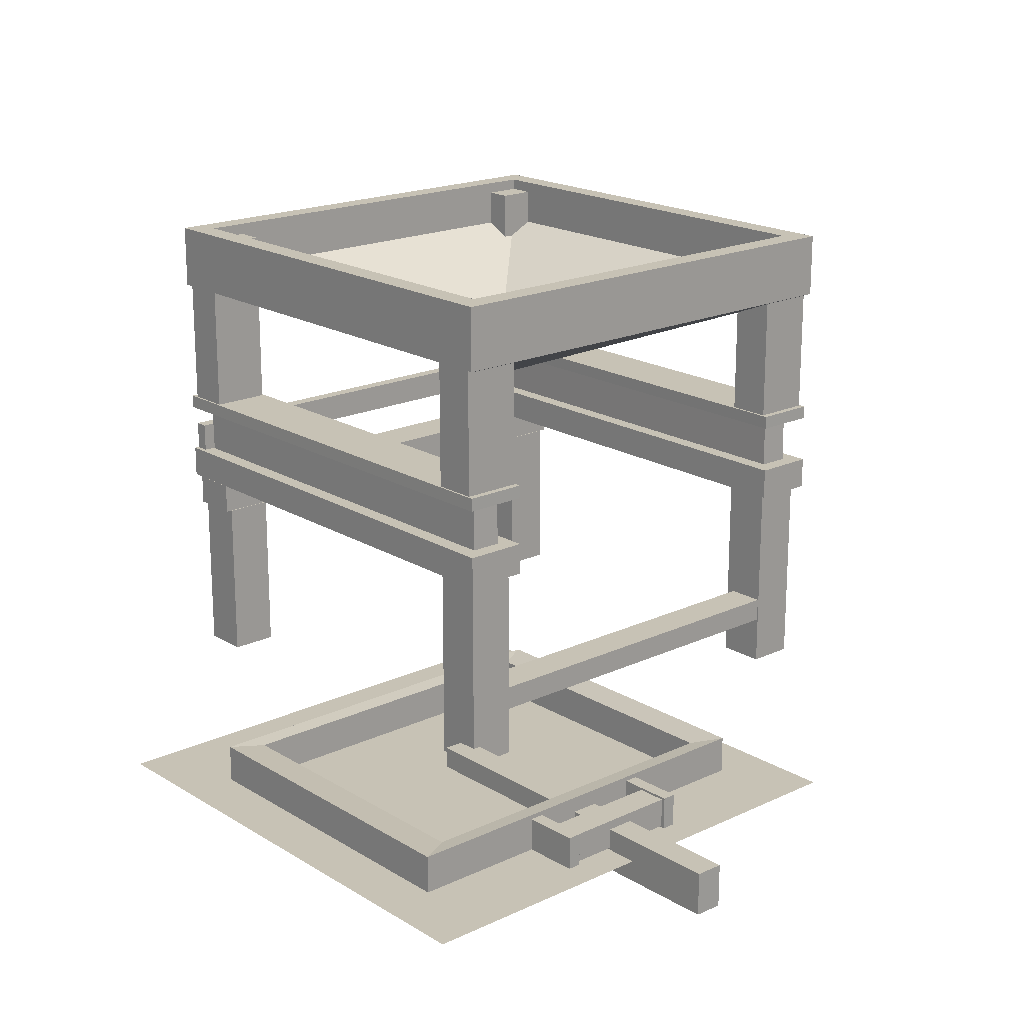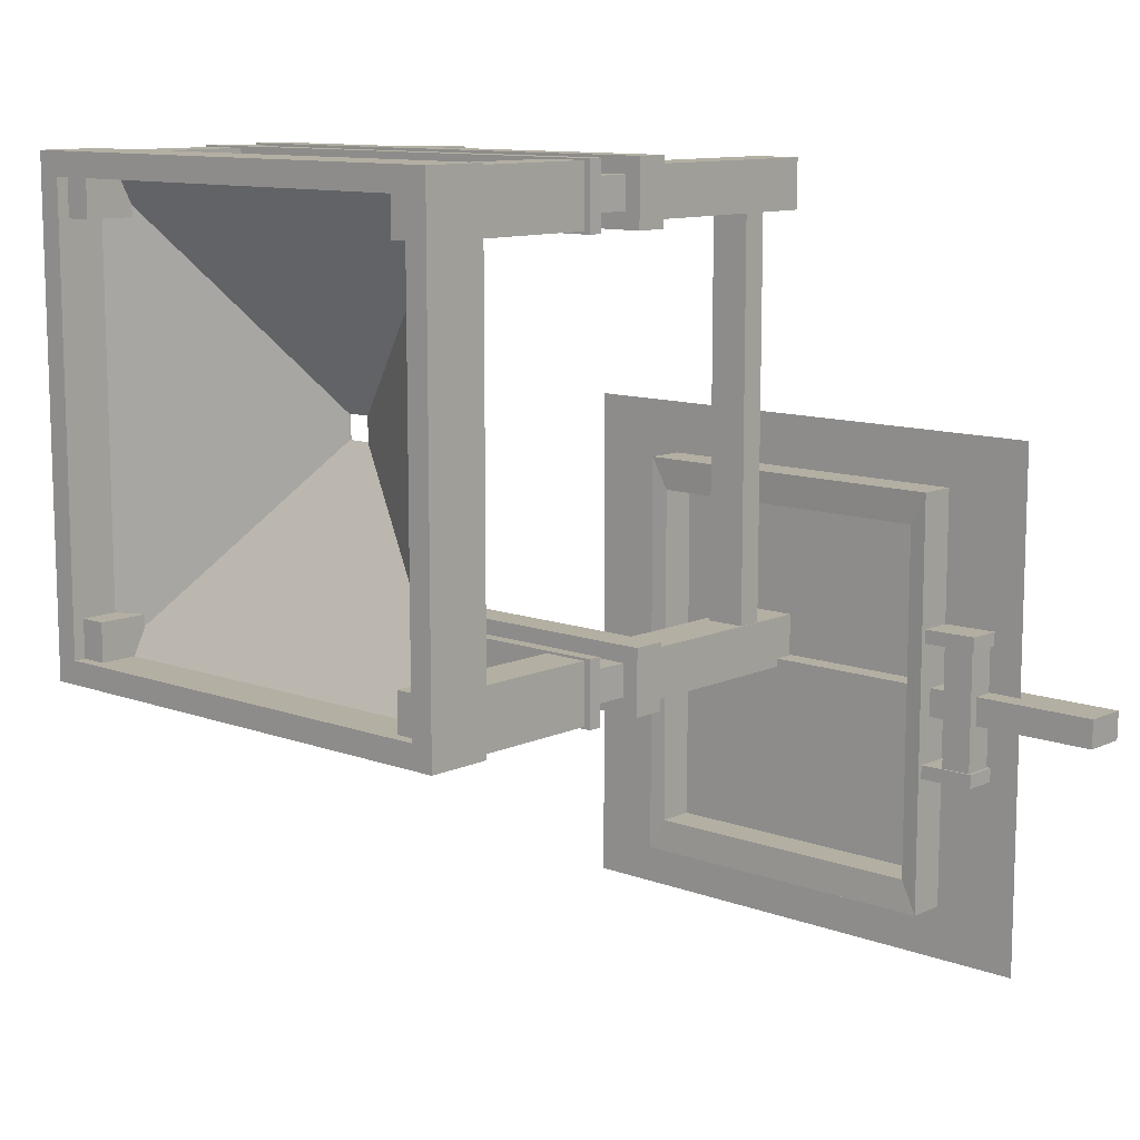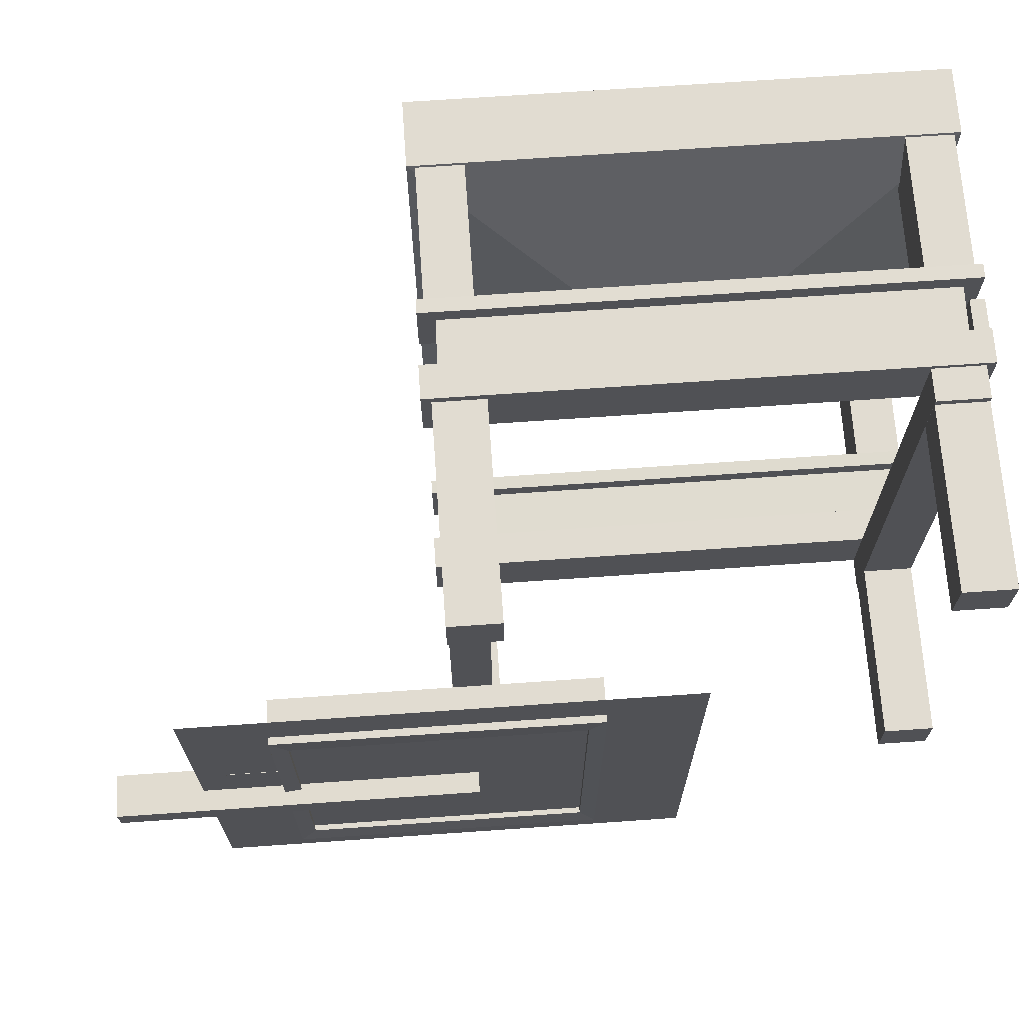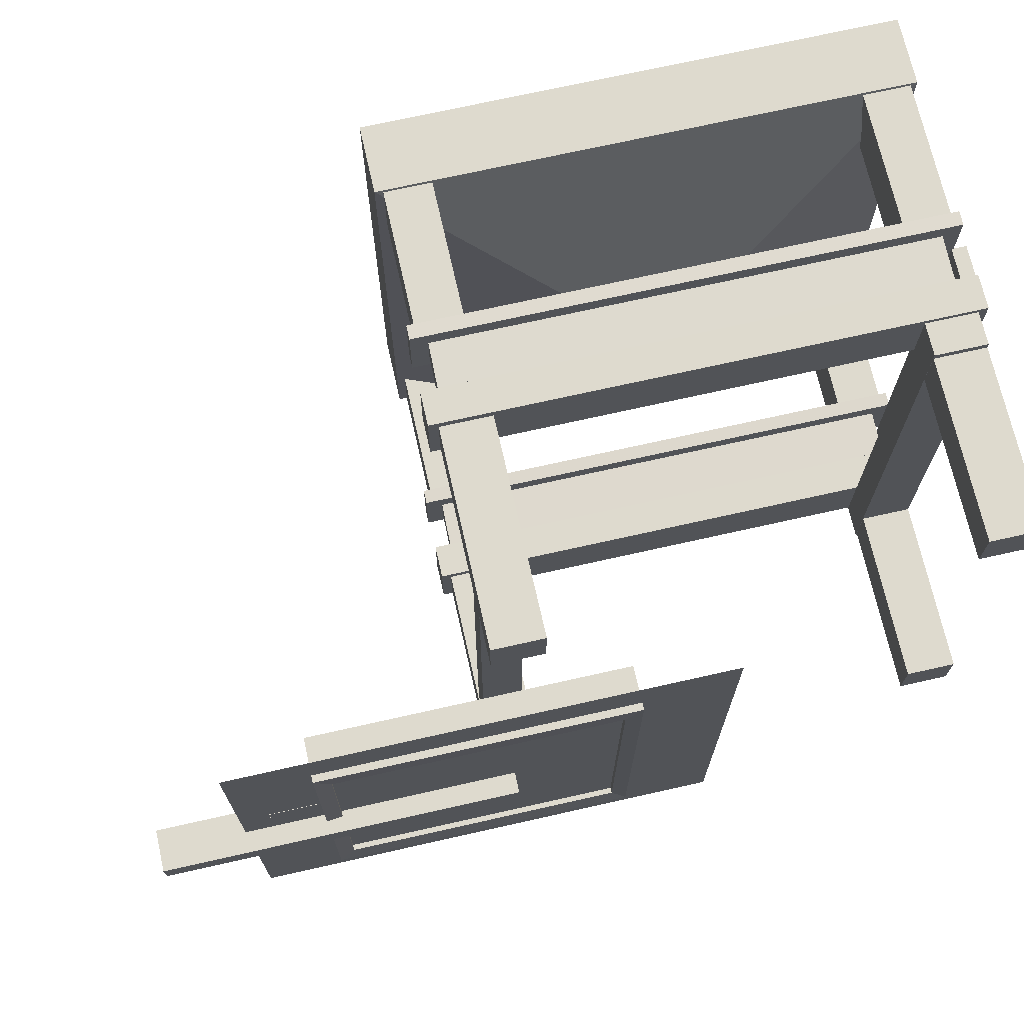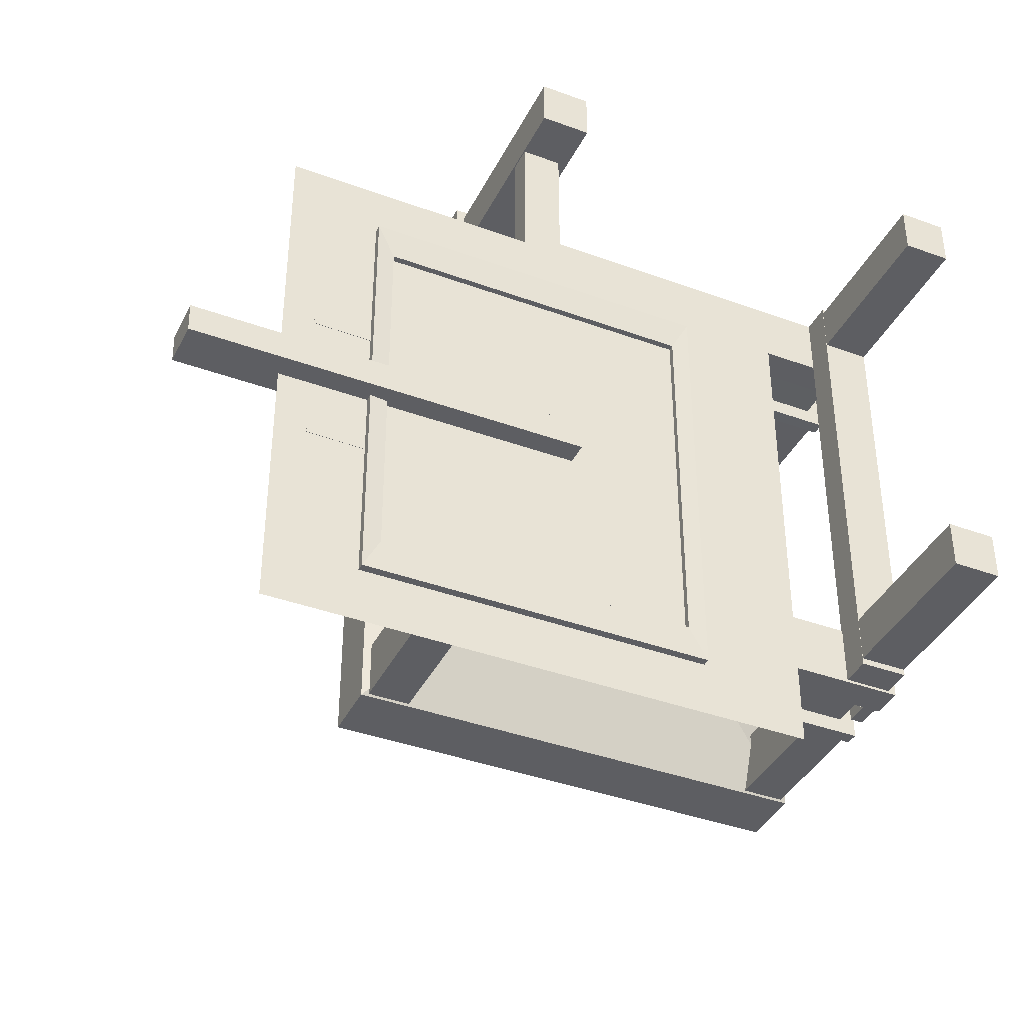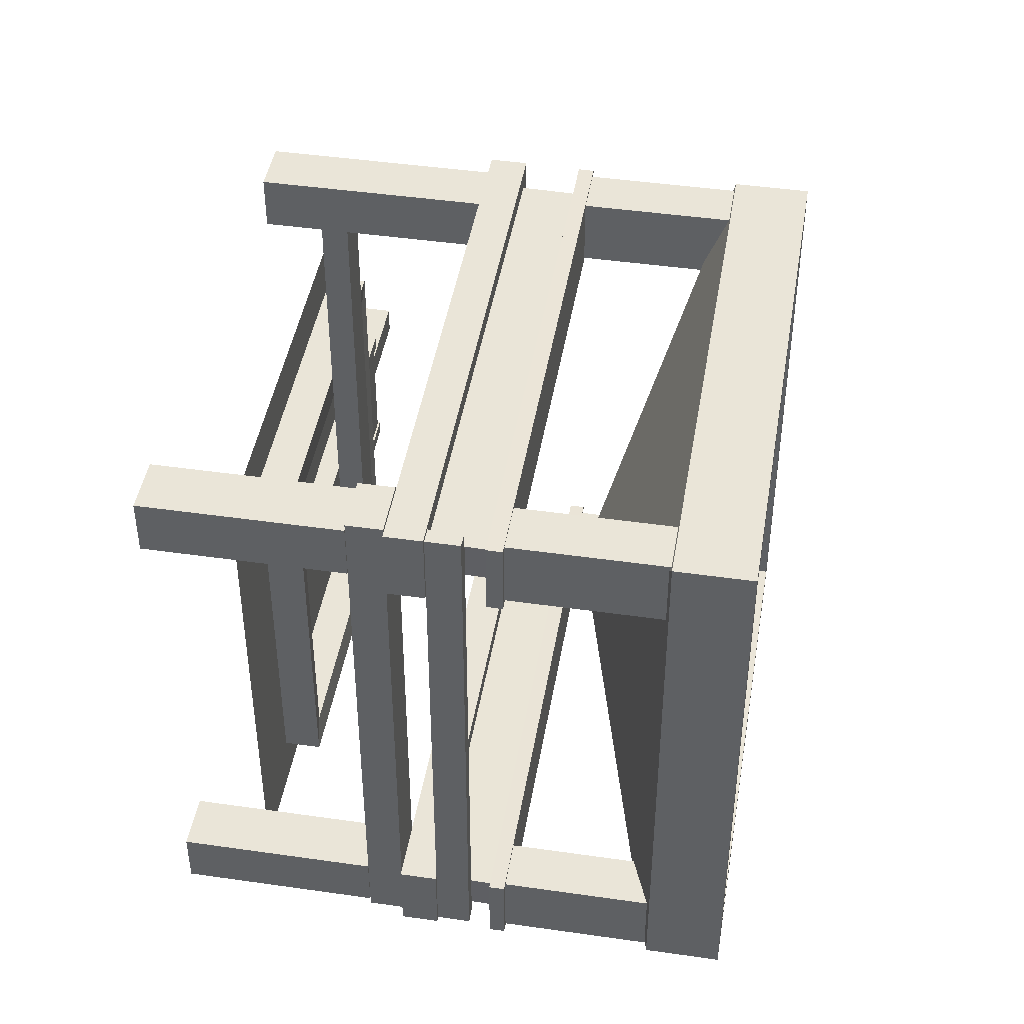
<metadata>
{"format":"obj","ext":"obj","renderer":"f3d","projection":"perspective","resolution":1024,"background":"white","views":[{"elev":19.0,"azim":-131.4,"up":"+Y"},{"elev":11.1,"azim":-137.9,"up":"+Z"},{"elev":69.3,"azim":-4.0,"up":"+Z"},{"elev":71.2,"azim":-12.7,"up":"+Z"},{"elev":-39.3,"azim":-24.6,"up":"+Z"},{"elev":44.6,"azim":99.5,"up":"+Z"}]}
</metadata>
<code>
o base
v 0.9692 0.4796 0.008272
v 0.9692 0.5383 0.008272
v 0.9692 0.4796 0.9964
v 0.9692 0.5383 0.9964
v 0.9965 0.4796 0.008272
v 0.9965 0.5383 0.008272
v 0.9965 0.4796 0.9964
v 0.9965 0.5383 0.9964
v 0.9675 0.4789 0.03251
v 1 0.4139 0
v 0.03251 0.4789 0.03251
v 0 0.4139 0
v 0 0.4139 0.1287
v 0.9675 0.4789 0.0962
v 0.03251 0.4789 0.0962
v 1 0.4139 0.1287
v 0 0.4789 0.1287
v 0 0.4789 0
v 1 0.4789 0
v 1 0.4789 0.1287
v 0.9696 0.5778 0.03281
v 0.03459 0.5778 0.03281
v 0.9696 0.5778 0.0965
v 0.03459 0.5778 0.0965
v 0.002086 0.5778 0.129
v 0.002086 0.5778 0.000298
v 1.002 0.5778 0.000298
v 1.002 0.5778 0.129
v 0.002086 0.5778 0.129
v 0.002086 0.5778 0.000298
v 1.002 0.5778 0.000298
v 1.002 0.5778 0.129
v 0.002203 0.605 0.1295
v 0.002203 0.605 0.000831
v 1.002 0.605 0.000831
v 1.002 0.605 0.1295
v 0.9675 0.4789 0.9675
v 1 0.4139 1
v 0.03251 0.4789 0.9675
v 0 0.4139 1
v 0 0.4139 0.8713
v 0.9675 0.4789 0.9038
v 0.03251 0.4789 0.9038
v 1 0.4139 0.8713
v 0 0.4789 0.8713
v 0 0.4789 1
v 1 0.4789 1
v 1 0.4789 0.8713
v 0.9696 0.5778 0.9672
v 0.03459 0.5778 0.9672
v 0.9696 0.5778 0.9035
v 0.03459 0.5778 0.9035
v 0.002086 0.5778 0.871
v 0.002086 0.5778 0.9997
v 1.002 0.5778 0.9997
v 1.002 0.5778 0.871
v 0.002086 0.5778 0.871
v 0.002086 0.5778 0.9997
v 1.002 0.5778 0.9997
v 1.002 0.5778 0.871
v 0.002203 0.605 0.8705
v 0.002203 0.605 0.9992
v 1.002 0.605 0.9992
v 1.002 0.605 0.8705
v 0.8845 0.4114 0.003631
v 0.8845 0.3495 0.003631
v 0.8845 0.4114 0.9964
v 0.8845 0.3495 0.9964
v 0.982 0.4114 0.003631
v 0.982 0.3495 0.003631
v 0.982 0.4114 0.9964
v 0.982 0.3495 0.9964
v 0.9815 0.005565 0.9837
v 0.9815 0.3487 0.9837
v 0.8844 0.005565 0.9837
v 0.8844 0.3487 0.9837
v 0.9815 0.005565 0.8866
v 0.9815 0.3487 0.8866
v 0.8844 0.005565 0.8866
v 0.8844 0.3487 0.8866
v 0.1156 0.005565 0.9837
v 0.1156 0.4186 0.9837
v 0.01846 0.005565 0.9837
v 0.01846 0.4186 0.9837
v 0.1156 0.005565 0.8866
v 0.1156 0.4186 0.8866
v 0.01846 0.005565 0.8866
v 0.01846 0.4186 0.8866
v 0.1156 0.005565 0.1134
v 0.1156 0.4186 0.1134
v 0.01846 0.005565 0.1134
v 0.01846 0.4186 0.1134
v 0.1156 0.005565 0.01626
v 0.1156 0.4186 0.01626
v 0.01846 0.005565 0.01626
v 0.01846 0.4186 0.01626
v 0.9815 0.005565 0.1134
v 0.9815 0.3487 0.1134
v 0.8844 0.005565 0.1134
v 0.8844 0.3487 0.1134
v 0.9815 0.005565 0.01626
v 0.9815 0.3487 0.01626
v 0.8844 0.005565 0.01626
v 0.8844 0.3487 0.01626
v 0.02036 0.1546 0.1069
v 0.02036 0.1055 0.1069
v 0.02036 0.1546 0.8931
v 0.02036 0.1055 0.8931
v 0.0975 0.1546 0.1069
v 0.0975 0.1055 0.1069
v 0.0975 0.1546 0.8931
v 0.0975 0.1055 0.8931
f 1 3 4 2
f 3 7 8 4
f 7 5 6 8
f 5 1 2 6
f 3 1 5 7
f 8 6 2 4
f 13 17 18 12
f 12 18 19 10
f 10 19 20 16
f 12 10 16 13
f 16 20 17 13
f 15 11 18 17
f 11 9 19 18
f 9 14 20 19
f 14 15 17 20
f 23 24 15 14
f 26 22 24 25
f 11 15 24 22
f 23 28 25 24
f 27 21 22 26
f 9 11 22 21
f 23 24 22 21
f 9 21 23 14
f 23 21 27 28
f 25 28 32 29
f 26 30 31 27
f 28 27 31 32
f 25 29 30 26
f 30 34 35 31
f 32 31 35 36
f 29 32 36 33
f 29 33 34 30
f 34 33 36 35
f 41 40 46 45
f 40 38 47 46
f 38 44 48 47
f 40 41 44 38
f 44 41 45 48
f 43 45 46 39
f 39 46 47 37
f 37 47 48 42
f 42 48 45 43
f 51 42 43 52
f 54 53 52 50
f 39 50 52 43
f 51 52 53 56
f 55 54 50 49
f 37 49 50 39
f 51 49 50 52
f 37 42 51 49
f 51 56 55 49
f 53 57 60 56
f 54 55 59 58
f 56 60 59 55
f 53 54 58 57
f 58 59 63 62
f 60 64 63 59
f 57 61 64 60
f 57 58 62 61
f 62 63 64 61
f 65 66 68 67
f 67 68 72 71
f 71 72 70 69
f 69 70 66 65
f 67 71 69 65
f 72 68 66 70
f 73 74 76 75
f 75 76 80 79
f 79 80 78 77
f 77 78 74 73
f 75 79 77 73
f 80 76 74 78
f 81 82 84 83
f 83 84 88 87
f 87 88 86 85
f 85 86 82 81
f 83 87 85 81
f 88 84 82 86
f 89 90 92 91
f 91 92 96 95
f 95 96 94 93
f 93 94 90 89
f 91 95 93 89
f 96 92 90 94
f 97 98 100 99
f 99 100 104 103
f 103 104 102 101
f 101 102 98 97
f 99 103 101 97
f 104 100 98 102
f 105 106 108 107
f 107 108 112 111
f 111 112 110 109
f 109 110 106 105
f 107 111 109 105
f 112 108 106 110
o arm
v -0.6763 0.04344 -0.02396
v -0.6763 -0.04193 -0.02396
v 0.06138 0.04344 -0.02232
v 0.06138 -0.04193 -0.02232
v -0.6772 0.04344 0.03051
v -0.6772 -0.04193 0.03051
v 0.06048 0.04344 0.03215
v 0.06048 -0.04193 0.03215
f 115 114 113
f 119 116 115
f 117 120 119
f 113 118 117
f 113 119 115
f 120 114 116
f 115 116 114
f 119 120 116
f 117 118 120
f 113 114 118
f 113 117 119
f 120 118 114
o sieve.001
v -0.3061 0 0.3456
v 0.284 0 0.3456
v -0.3061 0 -0.3456
v 0.284 0 -0.3456
f 122 123 121
f 122 124 123
o sieve
v 0.2766 -0.01118 -0.3356
v 0.2766 0.07079 -0.3356
v 0.2766 -0.01118 0.3356
v 0.2766 0.07079 0.3356
v -0.3014 -0.01118 -0.3356
v -0.3014 0.07079 -0.3356
v -0.3014 -0.01118 0.3356
v -0.3014 0.07079 0.3356
v 0.3096 -0.01461 0.3981
v 0.3096 -0.01461 -0.3981
v 0.3096 0.07422 -0.3981
v 0.3096 0.07422 0.3981
v -0.3344 -0.01461 0.3981
v -0.3344 0.07422 0.3981
v -0.3344 -0.01461 -0.3981
v -0.3344 0.07422 -0.3981
v -0.3773 0.06129 -0.1104
v -0.3773 0.003361 -0.1104
v -0.3773 0.06129 0.1186
v -0.3773 0.003361 0.1186
v -0.4352 0.06129 -0.1104
v -0.4352 0.003361 -0.1104
v -0.4352 0.06129 0.1186
v -0.4352 0.003361 0.1186
v -0.4417 0.06533 0.1195
v -0.4417 -0.000672 0.1195
v -0.3326 0.06533 0.1184
v -0.3326 -0.000672 0.1184
v -0.4414 0.06533 0.1457
v -0.4414 -0.000672 0.1457
v -0.3323 0.06533 0.1446
v -0.3323 -0.000672 0.1446
v -0.4417 0.06533 -0.1358
v -0.4417 -0.000672 -0.1358
v -0.3326 0.06533 -0.1369
v -0.3326 -0.000672 -0.1369
v -0.4414 0.06533 -0.1096
v -0.4414 -0.000672 -0.1096
v -0.3323 0.06533 -0.1107
v -0.3323 -0.000672 -0.1107
f 135 133 134
f 136 137 133
f 140 134 139
f 132 127 131
f 138 139 137
f 125 133 127
f 128 135 126
f 127 137 131
f 132 136 128
f 130 131 129
f 131 139 129
f 129 134 125
f 126 140 130
f 126 129 125
f 134 128 126
f 128 125 127
f 130 138 132
f 142 143 141
f 144 147 143
f 148 145 147
f 146 141 145
f 147 141 143
f 148 142 146
f 135 136 133
f 136 138 137
f 140 135 134
f 132 128 127
f 138 140 139
f 125 134 133
f 128 136 135
f 127 133 137
f 132 138 136
f 130 132 131
f 131 137 139
f 129 139 134
f 126 135 140
f 126 130 129
f 134 133 128
f 128 126 125
f 130 140 138
f 142 144 143
f 144 148 147
f 148 146 145
f 146 142 141
f 147 145 141
f 148 144 142
f 150 151 149
f 152 155 151
f 156 153 155
f 154 149 153
f 151 153 149
f 152 154 156
f 150 152 151
f 152 156 155
f 156 154 153
f 154 150 149
f 151 155 153
f 152 150 154
f 158 159 157
f 160 163 159
f 164 161 163
f 162 157 161
f 159 161 157
f 160 162 164
f 158 160 159
f 160 164 163
f 164 162 161
f 162 158 157
f 159 163 161
f 160 158 162
o hopper_plane
v -0.5 0 0.5
v 0.5 0 0.5
v -0.5 0 -0.5
v 0.5 0 -0.5
f 166 167 165
f 166 168 167
o sieve_hopper
v 0.8986 0.6035 0.1248
v 0.8986 0.9764 0.1248
v 0.8986 0.6035 0.00497
v 0.8986 0.9764 0.00497
v 0.9877 0.6035 0.1248
v 0.9877 0.9764 0.1248
v 0.9877 0.6035 0.00497
v 0.9877 0.9764 0.00497
v 0.0155 0.6035 0.1248
v 0.0155 0.9764 0.1248
v 0.0155 0.6035 0.00497
v 0.0155 0.9764 0.00497
v 0.1046 0.6035 0.1248
v 0.1046 0.9764 0.1248
v 0.1046 0.6035 0.00497
v 0.1046 0.9764 0.00497
v 0.8986 0.6035 0.9958
v 0.8986 0.9764 0.9958
v 0.8986 0.6035 0.876
v 0.8986 0.9764 0.876
v 0.9877 0.6035 0.9958
v 0.9877 0.9764 0.9958
v 0.9877 0.6035 0.876
v 0.9877 0.9764 0.876
v 0.0155 0.6035 0.9958
v 0.0155 0.9764 0.9958
v 0.0155 0.6035 0.876
v 0.0155 0.9764 0.876
v 0.1046 0.6035 0.9958
v 0.1046 0.9764 0.9958
v 0.1046 0.6035 0.876
v 0.1046 0.9764 0.876
v 0.5248 0.6785 0.5248
v 0.9528 1 0.9528
v 0.4752 0.6785 0.5248
v 0.04718 1 0.9528
v 0.5248 0.6785 0.4752
v 0.9528 1 0.04718
v 0.4752 0.6785 0.4752
v 0.04718 1 0.04718
v 0 0.8685 1
v 1 0.8685 1
v 0 0.8685 0
v 1 0.8685 0
v 1 1 1
v 0 1 1
v 0 1 0
v 1 1 0
v 0.5249 0.6831 0.5249
v 0.4751 0.6831 0.5249
v 0.4751 0.6831 0.4751
v 0.5249 0.6831 0.4751
v 0.9528 0.9009 0.9528
v 0.04718 0.9009 0.9528
v 0.04718 0.9009 0.04718
v 0.9528 0.9009 0.04718
f 169 170 172 171
f 171 172 176 175
f 175 176 174 173
f 173 174 170 169
f 171 175 173 169
f 176 172 170 174
f 177 178 180 179
f 179 180 184 183
f 183 184 182 181
f 181 182 178 177
f 179 183 181 177
f 184 180 178 182
f 185 186 188 187
f 187 188 192 191
f 191 192 190 189
f 189 190 186 185
f 187 191 189 185
f 192 188 186 190
f 193 194 196 195
f 195 196 200 199
f 199 200 198 197
f 197 198 194 193
f 195 199 197 193
f 200 196 194 198
f 210 213 214 209
f 209 214 215 211
f 211 215 216 212
f 212 216 213 210
f 206 208 223 224
f 203 201 210 209
f 207 203 209 211
f 205 207 211 212
f 201 205 212 210
f 202 204 214 213
f 204 208 215 214
f 208 206 216 215
f 206 202 213 216
f 204 202 221 222
f 202 206 224 221
f 208 204 222 223
f 217 218 222 221
f 218 219 223 222
f 219 220 224 223
f 220 217 221 224
f 203 218 217 201
f 201 217 220 205
f 207 219 218 203
f 205 220 219 207

</code>
